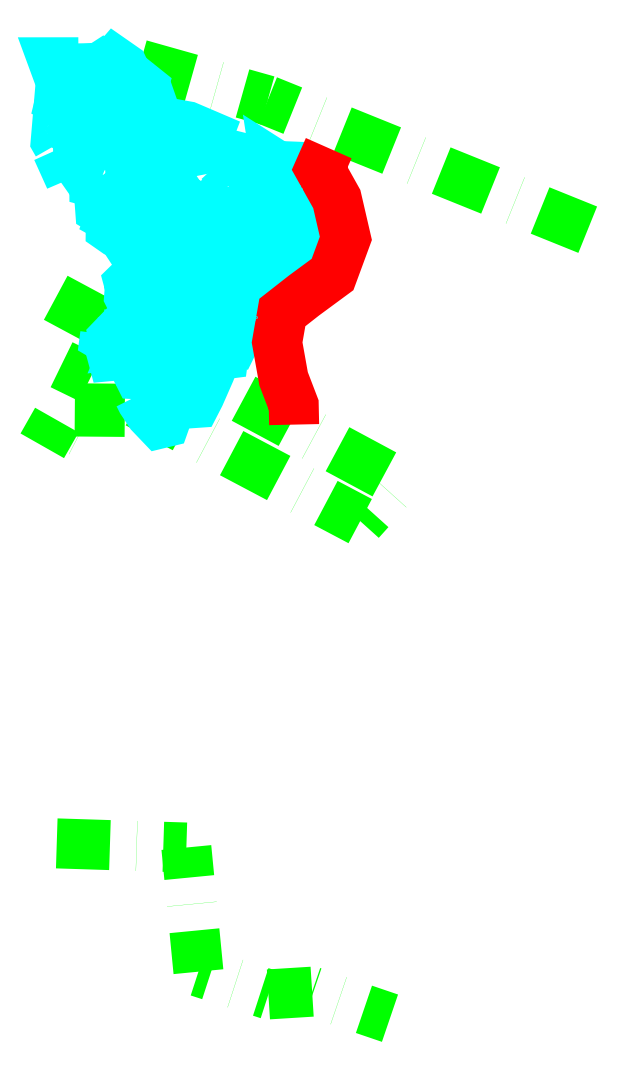
<metadata>
{"format":"dxf","ext":"dxf","renderer":"ezdxf+matplotlib","layout":"modelspace","background":"white","min_lineweight":24,"dpi":150}
</metadata>
<code>
0
SECTION
2
ENTITIES
0
LWPOLYLINE
8
GRABUNGSGRENZE
90
        6
70
   128
43
0
10
500.3
20
-2287
10
561.2
20
-2289
10
566.9
20
-2348
10
599.8
20
-2358
10
620.3
20
-2357
10
656.9
20
-2370
0
LWPOLYLINE
8
GRABUNGSGRENZE
90
        4
70
   128
43
0
10
539.4
20
-1921
10
599.4
20
-1938
10
599.4
20
-1938
10
749.8
20
-1999
0
LWPOLYLINE
8
GRABUNGSGRENZE
90
        5
70
   128
43
0
10
499.8
20
-2031
10
659.9
20
-2117
10
642.9
20
-2136
10
520.7
20
-2071
10
502.6
20
-2063
0
LWPOLYLINE
8
GRABUNGSGRENZE
90
        4
70
   128
43
0
10
520.7
20
-2071
10
520.4
20
-2099
10
500.4
20
-2088
10
493.5
20
-2101
0
LWPOLYLINE
8
STEINE
90
       12
70
     0
43
0
10
538.9
20
-2077
10
541.4
20
-2071
10
549.2
20
-2069
10
552.8
20
-2073
10
550.1
20
-2078
10
549
20
-2084
10
551.9
20
-2087
10
551.1
20
-2090
10
548.7
20
-2090
10
544.3
20
-2086
10
540.3
20
-2079
10
538.9
20
-2077
0
LWPOLYLINE
8
STEINE
90
       14
70
     0
43
0
10
533.7
20
-2057
10
535.5
20
-2052
10
536.7
20
-2051
10
540.3
20
-2050
10
542.9
20
-2053
10
546.1
20
-2056
10
548.8
20
-2058
10
549.5
20
-2061
10
546.8
20
-2064
10
542.2
20
-2065
10
541.4
20
-2067
10
538.7
20
-2067
10
535
20
-2060
10
533.7
20
-2057
0
LWPOLYLINE
8
STEINE
90
        5
70
     0
43
0
10
535.5
20
-2052
10
533.6
20
-2052
10
534.6
20
-2050
10
536.2
20
-2050
10
536.7
20
-2051
0
LWPOLYLINE
8
STEINE
90
        7
70
     0
43
0
10
533.6
20
-2052
10
529.4
20
-2047
10
526.9
20
-2050
10
527.3
20
-2052
10
529.2
20
-2056
10
532.6
20
-2055
10
533.6
20
-2052
0
LWPOLYLINE
8
STEINE
90
        6
70
     0
43
0
10
526.1
20
-2054
10
525.8
20
-2056
10
526.4
20
-2058
10
528.4
20
-2058
10
528.1
20
-2057
10
526.1
20
-2054
0
LWPOLYLINE
8
STEINE
90
        6
70
     0
43
0
10
523.1
20
-2048
10
525.1
20
-2048
10
526.9
20
-2050
10
525.1
20
-2051
10
522.9
20
-2050
10
523.1
20
-2048
0
LWPOLYLINE
8
STEINE
90
       14
70
     0
43
0
10
554.9
20
-2073
10
556.2
20
-2070
10
556.1
20
-2066
10
556.7
20
-2064
10
560.4
20
-2057
10
567.5
20
-2061
10
570.8
20
-2062
10
573.4
20
-2063
10
572.4
20
-2066
10
567.5
20
-2077
10
565.6
20
-2080
10
563.1
20
-2081
10
561.4
20
-2079
10
554.9
20
-2073
0
LWPOLYLINE
8
STEINE
90
        4
70
     0
43
0
10
556.1
20
-2066
10
551.7
20
-2063
10
552.5
20
-2060
10
556.7
20
-2064
0
LWPOLYLINE
8
STEINE
90
        7
70
     0
43
0
10
553.2
20
-2045
10
557.6
20
-2049
10
557.9
20
-2053
10
560
20
-2056
10
560.2
20
-2057
10
554.6
20
-2058
10
551.9
20
-2057
0
LWPOLYLINE
8
STEINE
90
       14
70
     0
43
0
10
551.9
20
-2057
10
554
20
-2048
10
553.2
20
-2045
10
550.7
20
-2041
10
549.3
20
-2040
10
548.2
20
-2041
10
545.5
20
-2041
10
541.8
20
-2043
10
540.9
20
-2045
10
544.4
20
-2050
10
547.3
20
-2055
10
550.6
20
-2058
10
551.6
20
-2058
10
551.9
20
-2057
0
LWPOLYLINE
8
STEINE
90
        5
70
     0
43
0
10
541.8
20
-2043
10
540.8
20
-2041
10
542.7
20
-2039
10
543.4
20
-2041
10
541.8
20
-2043
0
LWPOLYLINE
8
STEINE
90
        9
70
     0
43
0
10
540.8
20
-2041
10
536
20
-2034
10
534.3
20
-2030
10
534.7
20
-2026
10
534.3
20
-2024
10
537.6
20
-2021
10
541.2
20
-2020
10
543.8
20
-2022
10
545
20
-2024
0
LWPOLYLINE
8
STEINE
90
        4
70
     0
43
0
10
545.5
20
-2041
10
544.9
20
-2037
10
547.2
20
-2037
10
548.2
20
-2041
0
LWPOLYLINE
8
STEINE
90
       14
70
     0
43
0
10
544.9
20
-2037
10
547.1
20
-2035
10
545.7
20
-2032
10
545.8
20
-2026
10
545
20
-2024
10
543.5
20
-2019
10
548
20
-2016
10
554.3
20
-2018
10
558.2
20
-2023
10
561.1
20
-2028
10
559.3
20
-2032
10
558.3
20
-2035
10
557.4
20
-2042
10
550.7
20
-2041
0
LWPOLYLINE
8
STEINE
90
        8
70
     0
43
0
10
559.3
20
-2032
10
564.6
20
-2029
10
568.7
20
-2030
10
572
20
-2037
10
569.7
20
-2045
10
566.2
20
-2048
10
561.5
20
-2051
10
557.9
20
-2053
0
LWPOLYLINE
8
STEINE
90
        4
70
     0
43
0
10
561.5
20
-2051
10
564.8
20
-2054
10
562.6
20
-2056
10
560
20
-2056
0
LWPOLYLINE
8
STEINE
90
       10
70
     0
43
0
10
568.7
20
-2030
10
570.1
20
-2027
10
572.9
20
-2024
10
575.5
20
-2024
10
576.8
20
-2028
10
575.5
20
-2030
10
575.9
20
-2033
10
574.7
20
-2034
10
575.2
20
-2036
10
572
20
-2037
0
LWPOLYLINE
8
STEINE
90
        7
70
     0
43
0
10
575.2
20
-2036
10
578.6
20
-2034
10
579.4
20
-2035
10
575.5
20
-2039
10
574.8
20
-2041
10
572.5
20
-2040
10
572
20
-2037
0
LWPOLYLINE
8
STEINE
90
        7
70
     0
43
0
10
574.8
20
-2041
10
574.5
20
-2042
10
578.8
20
-2038
10
581
20
-2039
10
581.9
20
-2036
10
581.3
20
-2035
10
579.4
20
-2035
0
LWPOLYLINE
8
STEINE
90
       12
70
     0
43
0
10
574.5
20
-2042
10
571.3
20
-2051
10
570.5
20
-2053
10
572.4
20
-2054
10
575.2
20
-2052
10
579.5
20
-2048
10
581.1
20
-2047
10
583.2
20
-2045
10
585.5
20
-2043
10
586.7
20
-2040
10
585.7
20
-2040
10
581
20
-2039
0
LWPOLYLINE
8
STEINE
90
        4
70
     0
43
0
10
583.2
20
-2045
10
586.1
20
-2047
10
585
20
-2049
10
581.1
20
-2047
0
LWPOLYLINE
8
STEINE
90
        7
70
     0
43
0
10
579.5
20
-2048
10
581
20
-2051
10
579.1
20
-2055
10
578.8
20
-2058
10
576.9
20
-2058
10
575.4
20
-2057
10
575.2
20
-2052
0
LWPOLYLINE
8
STEINE
90
        7
70
     0
43
0
10
568.4
20
-2058
10
569.7
20
-2057
10
572.9
20
-2057
10
575.2
20
-2059
10
573.2
20
-2061
10
570.9
20
-2060
10
568.4
20
-2058
0
LWPOLYLINE
8
STEINE
90
        7
70
     0
43
0
10
585.7
20
-2040
10
586.5
20
-2037
10
592.8
20
-2036
10
594
20
-2040
10
592.1
20
-2043
10
589.6
20
-2045
10
585.5
20
-2043
0
LWPOLYLINE
8
STEINE
90
        6
70
     0
43
0
10
582.7
20
-2033
10
584
20
-2030
10
586.7
20
-2033
10
586.8
20
-2035
10
584.9
20
-2035
10
582.7
20
-2033
0
LWPOLYLINE
8
STEINE
90
        9
70
     0
43
0
10
586.7
20
-2011
10
582.8
20
-2011
10
583.2
20
-2016
10
584.6
20
-2021
10
586.5
20
-2025
10
588.6
20
-2027
10
590.7
20
-2026
10
591.1
20
-2022
10
590
20
-2015
0
LWPOLYLINE
8
STEINE
90
       10
70
     0
43
0
10
590
20
-2015
10
587.8
20
-2015
10
586.4
20
-2014
10
586.7
20
-2011
10
586.1
20
-2008
10
590.1
20
-2007
10
593.5
20
-2008
10
595.7
20
-2014
10
592.8
20
-2015
10
590
20
-2015
0
LWPOLYLINE
8
STEINE
90
        7
70
     0
43
0
10
596.4
20
-2015
10
601
20
-2016
10
600.8
20
-2022
10
598.1
20
-2024
10
594.7
20
-2023
10
595.5
20
-2020
10
596.4
20
-2015
0
LWPOLYLINE
8
STEINE
90
        9
70
     0
43
0
10
600.5
20
-2011
10
605.8
20
-2007
10
611.1
20
-2006
10
614.7
20
-2007
10
615.2
20
-2008
10
611.6
20
-2012
10
606.9
20
-2015
10
604.2
20
-2015
10
600.5
20
-2011
0
LWPOLYLINE
8
STEINE
90
        7
70
     0
43
0
10
617.2
20
-2004
10
618.5
20
-2008
10
617.3
20
-2012
10
619.7
20
-2013
10
622.8
20
-2011
10
623.2
20
-2006
10
621.1
20
-2004
0
LWPOLYLINE
8
STEINE
90
       13
70
     0
43
0
10
621.1
20
-2004
10
619.4
20
-2005
10
617.2
20
-2004
10
614.5
20
-2003
10
613.3
20
-1999
10
615.7
20
-1992
10
615.6
20
-1989
10
616.9
20
-1987
10
622
20
-1990
10
622.2
20
-1992
10
621.6
20
-1996
10
622.4
20
-2000
10
621.1
20
-2004
0
LWPOLYLINE
8
STEINE
90
       10
70
     0
43
0
10
604
20
-2000
10
604.9
20
-1995
10
603.5
20
-1993
10
604.2
20
-1990
10
609.2
20
-1990
10
611
20
-1992
10
611.1
20
-1996
10
609.3
20
-2000
10
607.2
20
-2002
10
604
20
-2000
0
LWPOLYLINE
8
STEINE
90
        6
70
     0
43
0
10
602.9
20
-2000
10
599.4
20
-2000
10
599.5
20
-1995
10
600.9
20
-1993
10
603.2
20
-1995
10
602.9
20
-2000
0
LWPOLYLINE
8
STEINE
90
        4
70
     0
43
0
10
599.4
20
-2000
10
595.3
20
-1998
10
595.5
20
-1995
10
599.5
20
-1995
0
LWPOLYLINE
8
STEINE
90
       15
70
     0
43
0
10
605.6
20
-1978
10
607.9
20
-1977
10
612.7
20
-1978
10
615.8
20
-1979
10
616.3
20
-1982
10
615.8
20
-1985
10
612.4
20
-1986
10
607.6
20
-1987
10
601.8
20
-1987
10
598.5
20
-1985
10
595.8
20
-1983
10
595.2
20
-1981
10
602.1
20
-1979
10
603.9
20
-1978
10
605.6
20
-1978
0
LWPOLYLINE
8
STEINE
90
        7
70
     0
43
0
10
605.6
20
-1978
10
605.9
20
-1970
10
606.8
20
-1969
10
614
20
-1970
10
616
20
-1971
10
615.2
20
-1975
10
612.7
20
-1978
0
LWPOLYLINE
8
STEINE
90
        4
70
     0
43
0
10
605.9
20
-1970
10
603.4
20
-1969
10
603.9
20
-1972
10
605.9
20
-1970
0
LWPOLYLINE
8
STEINE
90
        5
70
     0
43
0
10
603.9
20
-1978
10
602.3
20
-1977
10
599.7
20
-1976
10
600.2
20
-1978
10
602.1
20
-1979
0
LWPOLYLINE
8
STEINE
90
       12
70
     0
43
0
10
599.7
20
-1976
10
602.1
20
-1975
10
603.9
20
-1972
10
602.4
20
-1969
10
599.6
20
-1967
10
595.2
20
-1967
10
589.8
20
-1966
10
589.4
20
-1969
10
592.3
20
-1972
10
595.1
20
-1975
10
598.5
20
-1977
10
599.7
20
-1976
0
LWPOLYLINE
8
STEINE
90
        9
70
     0
43
0
10
576.3
20
-1984
10
583.3
20
-1977
10
587
20
-1978
10
589.3
20
-1980
10
588.7
20
-1982
10
586.4
20
-1986
10
582.2
20
-1989
10
580.5
20
-1988
10
576.3
20
-1984
0
LWPOLYLINE
8
STEINE
90
        4
70
     0
43
0
10
589.3
20
-1980
10
592.6
20
-1983
10
591.7
20
-1985
10
586.4
20
-1986
0
LWPOLYLINE
8
STEINE
90
       10
70
     0
43
0
10
584.6
20
-1989
10
587.7
20
-1989
10
591.5
20
-1987
10
595.3
20
-1988
10
593.4
20
-1990
10
590.3
20
-1990
10
588.2
20
-1993
10
585.7
20
-1994
10
584.3
20
-1992
10
584.6
20
-1989
0
LWPOLYLINE
8
STEINE
90
        8
70
     0
43
0
10
585.2
20
-2005
10
584.4
20
-2003
10
582
20
-2000
10
584.5
20
-1998
10
586.9
20
-1999
10
588.4
20
-2002
10
587.9
20
-2004
10
585.2
20
-2005
0
LWPOLYLINE
8
STEINE
90
        9
70
     0
43
0
10
585.2
20
-2005
10
581.4
20
-2002
10
579.2
20
-2001
10
577.5
20
-2004
10
576.7
20
-2007
10
575.8
20
-2011
10
579.9
20
-2009
10
583.2
20
-2006
10
585.2
20
-2005
0
LWPOLYLINE
8
STEINE
90
       10
70
     0
43
0
10
567.4
20
-1996
10
572.7
20
-1990
10
575.8
20
-1990
10
579.1
20
-1993
10
580.6
20
-1997
10
578.3
20
-2000
10
574
20
-2001
10
571.4
20
-2003
10
568.5
20
-2002
10
567.4
20
-1996
0
LWPOLYLINE
8
STEINE
90
       12
70
     0
43
0
10
567.4
20
-1996
10
565.7
20
-1994
10
562.9
20
-1994
10
561.1
20
-1994
10
558.3
20
-1996
10
556.9
20
-1996
10
556.3
20
-1998
10
557.8
20
-2005
10
561.1
20
-2006
10
563.4
20
-2004
10
565.1
20
-2001
10
567.4
20
-1996
0
LWPOLYLINE
8
STEINE
90
        5
70
     0
43
0
10
565.1
20
-2001
10
569.6
20
-2005
10
568.9
20
-2006
10
566
20
-2005
10
565.1
20
-2001
0
LWPOLYLINE
8
STEINE
90
        5
70
     0
43
0
10
561.1
20
-2006
10
563.5
20
-2012
10
560.4
20
-2014
10
558.1
20
-2011
10
557.8
20
-2005
0
LWPOLYLINE
8
STEINE
90
        5
70
     0
43
0
10
561.1
20
-1994
10
558.7
20
-1992
10
561.5
20
-1992
10
561.7
20
-1993
10
561.1
20
-1994
0
LWPOLYLINE
8
STEINE
90
        9
70
     0
43
0
10
556.6
20
-1988
10
545
20
-1977
10
542.5
20
-1973
10
543
20
-1971
10
546.9
20
-1971
10
553.4
20
-1976
10
557.5
20
-1982
10
560
20
-1990
10
556.6
20
-1988
0
LWPOLYLINE
8
STEINE
90
       10
70
     0
43
0
10
543.1
20
-2002
10
547.6
20
-1998
10
552.7
20
-1995
10
554.1
20
-1995
10
557.8
20
-2005
10
556
20
-2005
10
551.5
20
-2009
10
549.8
20
-2009
10
546.4
20
-2004
10
543.1
20
-2002
0
LWPOLYLINE
8
STEINE
90
       11
70
     0
43
0
10
544
20
-1999
10
542.7
20
-1996
10
542.1
20
-1995
10
540.9
20
-1993
10
540.9
20
-1991
10
544.5
20
-1988
10
548.3
20
-1986
10
550.1
20
-1986
10
553.1
20
-1993
10
549.2
20
-1995
10
544
20
-1999
0
LWPOLYLINE
8
STEINE
90
        6
70
     0
43
0
10
542.7
20
-1996
10
542.3
20
-2000
10
542
20
-2001
10
541.1
20
-2001
10
540.1
20
-1999
10
542.1
20
-1995
0
LWPOLYLINE
8
STEINE
90
       14
70
     0
43
0
10
542
20
-2001
10
543.4
20
-2005
10
539.1
20
-2010
10
535.8
20
-2009
10
532.1
20
-2003
10
531.3
20
-2001
10
532.9
20
-2000
10
535.2
20
-2000
10
535
20
-1998
10
531.2
20
-1995
10
530.1
20
-1994
10
531
20
-1992
10
533.1
20
-1989
10
540.9
20
-1991
0
LWPOLYLINE
8
STEINE
90
        6
70
     0
43
0
10
531.3
20
-2001
10
528.1
20
-2000
10
525.7
20
-1998
10
525.7
20
-1996
10
527.4
20
-1995
10
531.2
20
-1995
0
LWPOLYLINE
8
STEINE
90
        5
70
     0
43
0
10
527.4
20
-1995
10
525.5
20
-1994
10
526.1
20
-1992
10
529.8
20
-1991
10
531
20
-1992
0
LWPOLYLINE
8
STEINE
90
       11
70
     0
43
0
10
526.1
20
-1992
10
522.9
20
-1991
10
520.7
20
-1989
10
520.6
20
-1988
10
523.9
20
-1985
10
528.2
20
-1984
10
531.9
20
-1980
10
536.9
20
-1980
10
540.2
20
-1979
10
542.2
20
-1983
10
544.5
20
-1988
0
LWPOLYLINE
8
STEINE
90
        9
70
     0
43
0
10
523
20
-1971
10
521.6
20
-1970
10
518.5
20
-1971
10
517.9
20
-1972
10
518
20
-1977
10
522.1
20
-1978
10
524.5
20
-1978
10
524.8
20
-1974
10
523
20
-1971
0
LWPOLYLINE
8
STEINE
90
        9
70
     0
43
0
10
523
20
-1971
10
529
20
-1962
10
531.7
20
-1962
10
533.5
20
-1962
10
535.9
20
-1964
10
538.7
20
-1974
10
528.6
20
-1971
10
524.3
20
-1970
10
523
20
-1971
0
LWPOLYLINE
8
STEINE
90
       11
70
     0
43
0
10
529
20
-1962
10
522.5
20
-1957
10
522.4
20
-1947
10
523
20
-1944
10
524.9
20
-1945
10
527.4
20
-1948
10
535.2
20
-1950
10
539.9
20
-1953
10
539.4
20
-1957
10
536.2
20
-1961
10
533.5
20
-1962
0
LWPOLYLINE
8
STEINE
90
        7
70
     0
43
0
10
521.6
20
-1970
10
521.5
20
-1967
10
520.8
20
-1965
10
514.6
20
-1966
10
511
20
-1969
10
513
20
-1972
10
517.9
20
-1972
0
LWPOLYLINE
8
STEINE
90
       10
70
     0
43
0
10
553.8
20
-1960
10
549.5
20
-1959
10
548.4
20
-1957
10
548.9
20
-1951
10
555.1
20
-1949
10
561.7
20
-1951
10
571.4
20
-1955
10
568.8
20
-1961
10
564.4
20
-1962
10
553.8
20
-1960
0
LWPOLYLINE
8
STEINE
90
        6
70
     0
43
0
10
564.4
20
-1969
10
567
20
-1969
10
568
20
-1967
10
567.2
20
-1965
10
564.9
20
-1966
10
564.4
20
-1969
0
LWPOLYLINE
8
STEINE
90
        8
70
     0
43
0
10
539.9
20
-1953
10
545.5
20
-1952
10
547
20
-1950
10
547.8
20
-1948
10
545.8
20
-1942
10
540.3
20
-1944
10
538.6
20
-1948
10
539.9
20
-1953
0
LWPOLYLINE
8
STEINE
90
        9
70
     0
43
0
10
533
20
-1935
10
532.5
20
-1940
10
532.3
20
-1946
10
533.3
20
-1948
10
535.3
20
-1948
10
535.2
20
-1943
10
535.6
20
-1933
10
534.2
20
-1933
10
533
20
-1935
0
LWPOLYLINE
8
STEINE
90
       13
70
     0
43
0
10
533
20
-1935
10
532.4
20
-1933
10
533.6
20
-1927
10
531.5
20
-1923
10
527.7
20
-1920
10
526.1
20
-1922
10
523.4
20
-1921
10
522.3
20
-1922
10
521.3
20
-1928
10
520.3
20
-1929
10
525.8
20
-1936
10
530.8
20
-1941
10
532.5
20
-1940
0
LWPOLYLINE
8
STEINE
90
        6
70
     0
43
0
10
535.6
20
-1933
10
535.7
20
-1932
10
537.2
20
-1932
10
538
20
-1934
10
536.8
20
-1934
10
535.6
20
-1933
0
LWPOLYLINE
8
STEINE
90
        6
70
     0
43
0
10
538
20
-1934
10
538
20
-1937
10
539.2
20
-1936
10
540.6
20
-1932
10
539
20
-1931
10
538
20
-1934
0
LWPOLYLINE
8
STEINE
90
        7
70
     0
43
0
10
513.7
20
-1959
10
515
20
-1955
10
515.8
20
-1953
10
518.7
20
-1952
10
518.6
20
-1953
10
514.9
20
-1960
10
513.7
20
-1959
0
LWPOLYLINE
8
STEINE
90
        7
70
     0
43
0
10
513.7
20
-1959
10
514.6
20
-1963
10
512.1
20
-1965
10
510.5
20
-1964
10
510.5
20
-1962
10
511.5
20
-1961
10
513.7
20
-1959
0
LWPOLYLINE
8
STEINE
90
        5
70
     0
43
0
10
511.5
20
-1961
10
510.2
20
-1959
10
509.8
20
-1955
10
511.6
20
-1952
10
515
20
-1955
0
LWPOLYLINE
8
STEINE
90
        5
70
     0
43
0
10
511.6
20
-1952
10
510
20
-1951
10
508.3
20
-1949
10
508.2
20
-1953
10
509.8
20
-1955
0
LWPOLYLINE
8
STEINE
90
        8
70
     0
43
0
10
500.7
20
-1959
10
499.9
20
-1957
10
500.8
20
-1946
10
505.8
20
-1949
10
505.9
20
-1951
10
502.4
20
-1956
10
501.9
20
-1959
10
500.7
20
-1959
0
LWPOLYLINE
8
STEINE
90
        5
70
     0
43
0
10
500.5
20
-1962
10
505
20
-1959
10
504.6
20
-1963
10
501.8
20
-1964
10
500.5
20
-1962
0
LWPOLYLINE
8
STEINE
90
       14
70
     0
43
0
10
504.4
20
-1932
10
503
20
-1934
10
502
20
-1938
10
503
20
-1939
10
505
20
-1937
10
509.3
20
-1939
10
512.2
20
-1939
10
518.1
20
-1934
10
518.8
20
-1931
10
517.6
20
-1929
10
518.9
20
-1925
10
518.2
20
-1923
10
513.1
20
-1923
10
509.6
20
-1923
0
LWPOLYLINE
8
STEINE
90
       10
70
     0
43
0
10
510.5
20
-1920
10
509.6
20
-1923
10
510.4
20
-1928
10
510
20
-1931
10
508
20
-1933
10
505.4
20
-1933
10
504.4
20
-1932
10
500.8
20
-1926
10
498.9
20
-1920
10
510.5
20
-1920
0
LWPOLYLINE
8
BEFUND
90
       11
70
     0
43
0
10
611.9
20
-2091
10
611.7
20
-2082
10
606.9
20
-2069
10
603.9
20
-2052
10
606.3
20
-2038
10
616.5
20
-2030
10
629.9
20
-2020
10
636.2
20
-2003
10
631.9
20
-1985
10
623.9
20
-1970
10
628.1
20
-1961
0
INSERT
8
STEINESCHRAFF
2
*X1
10
0
20
0
30
0
0
ENDSEC
0
EOF

</code>
